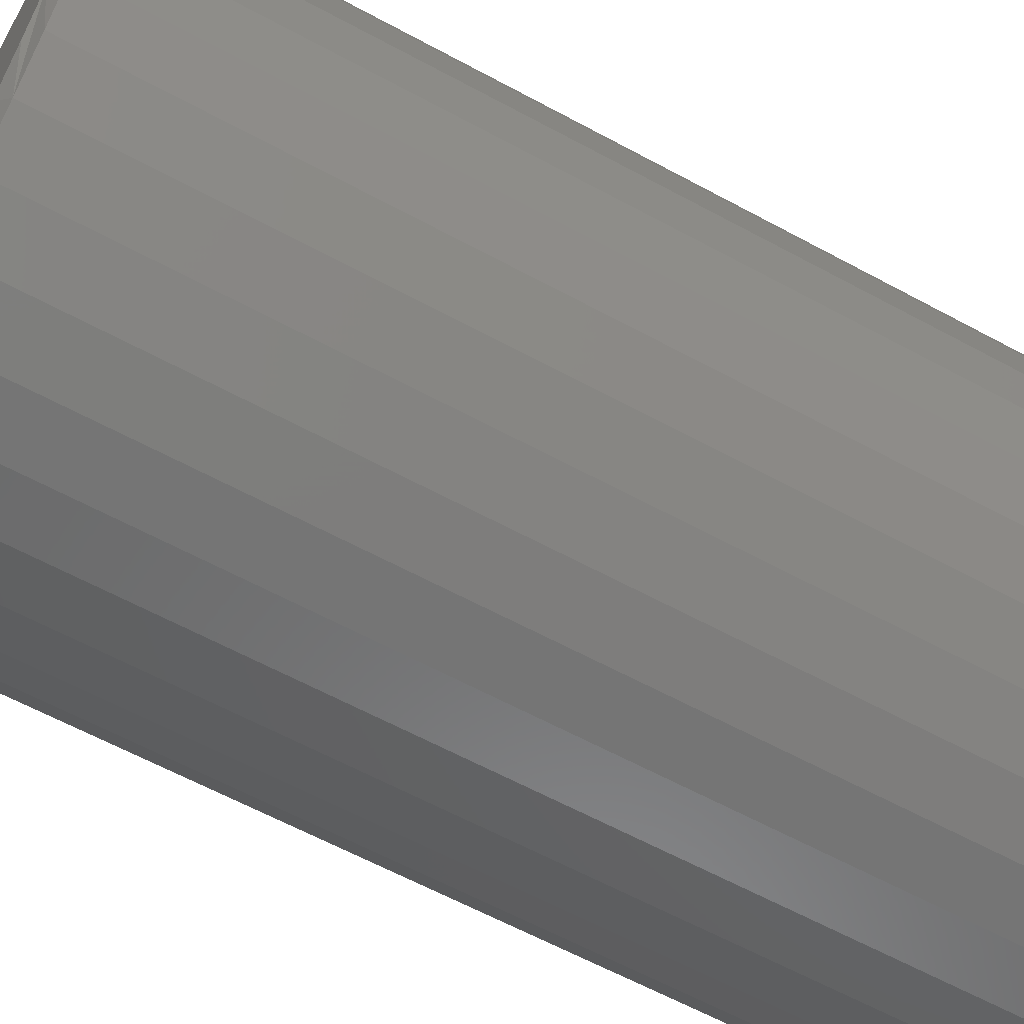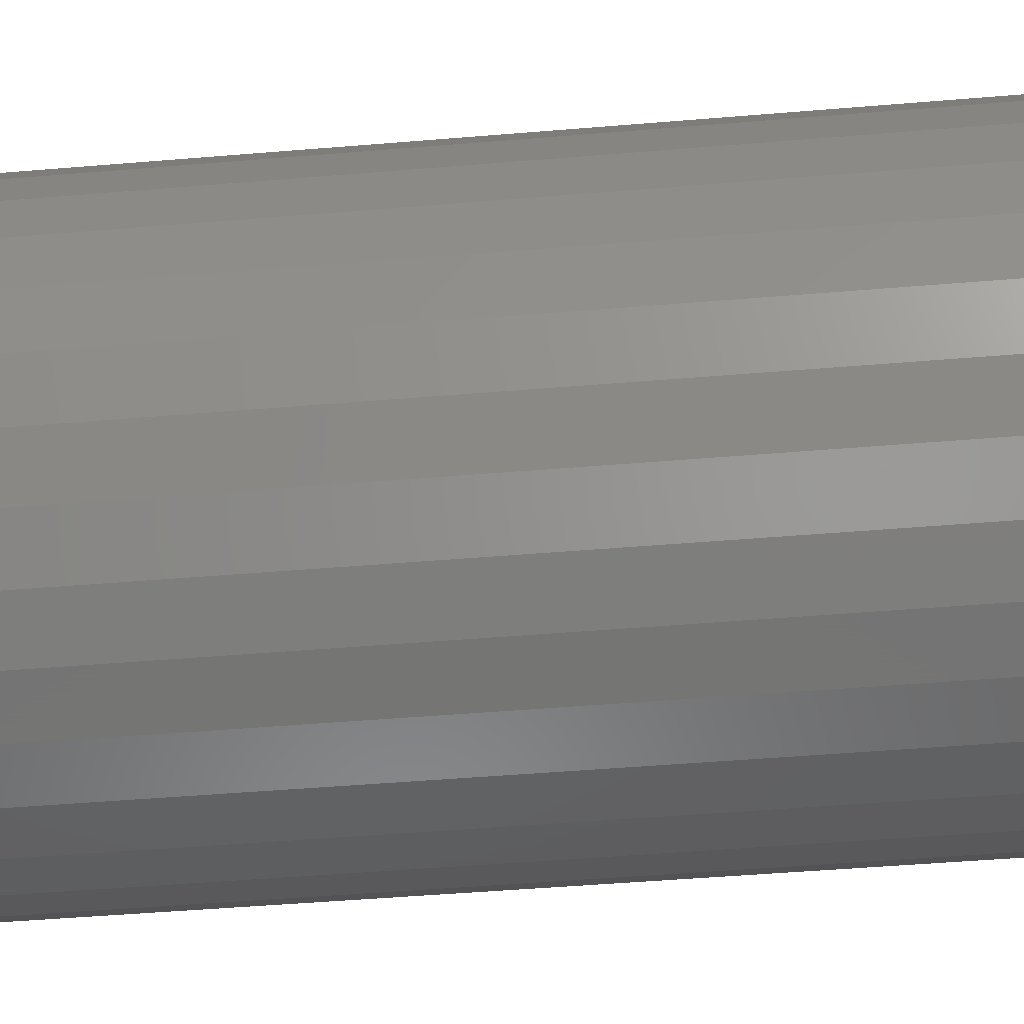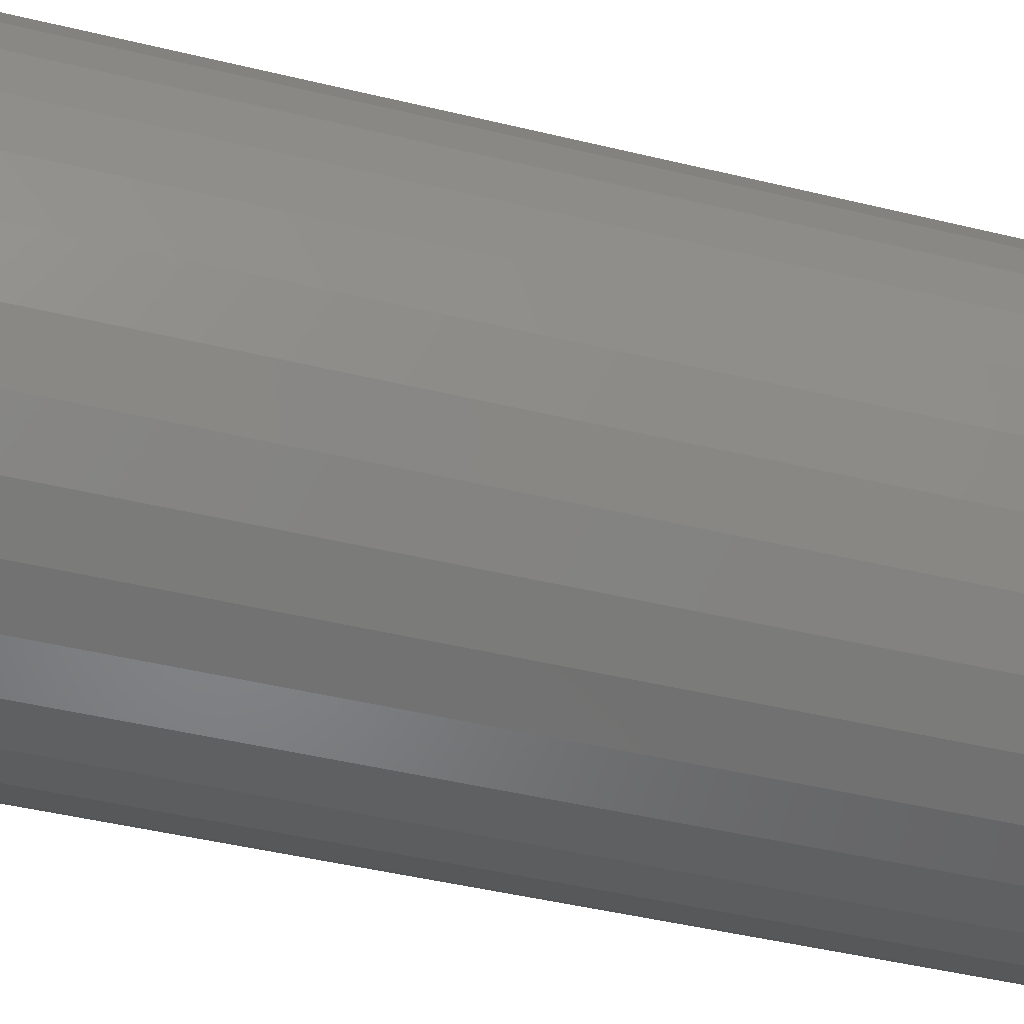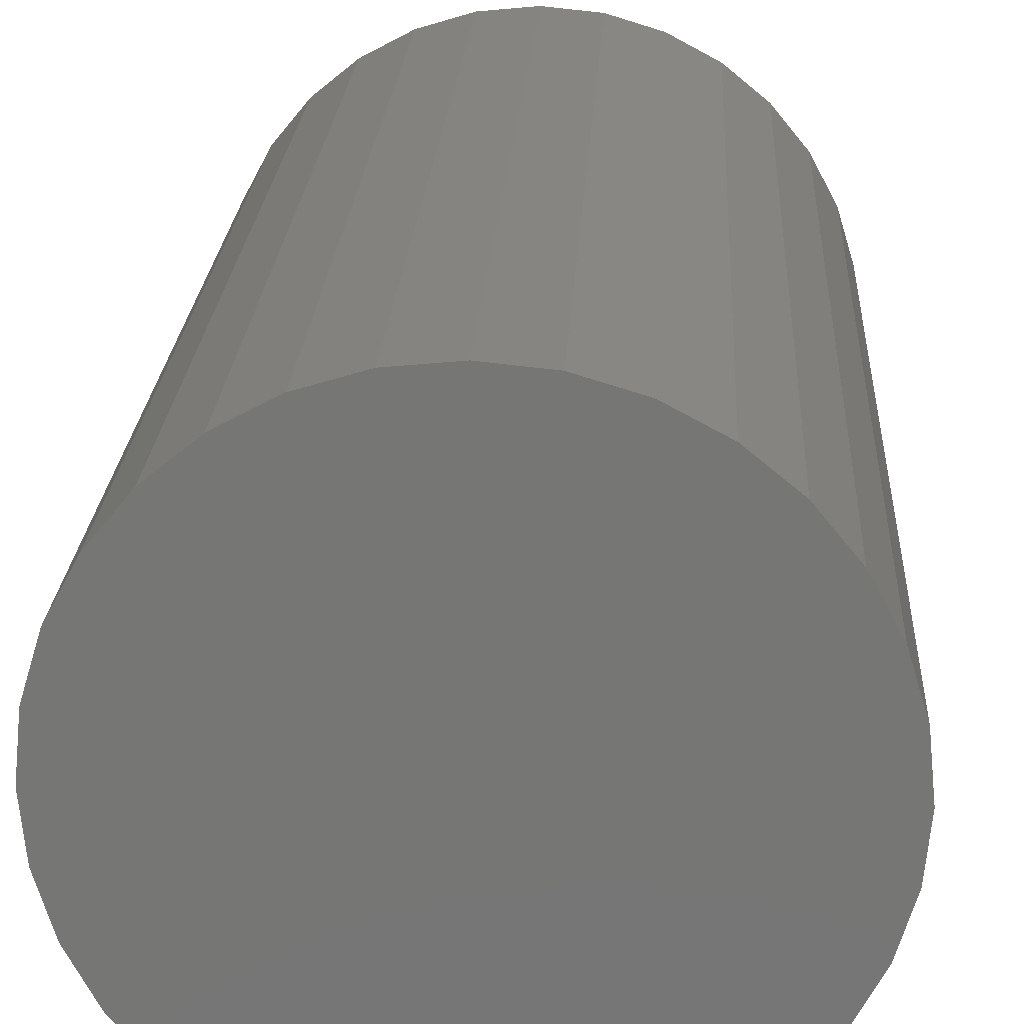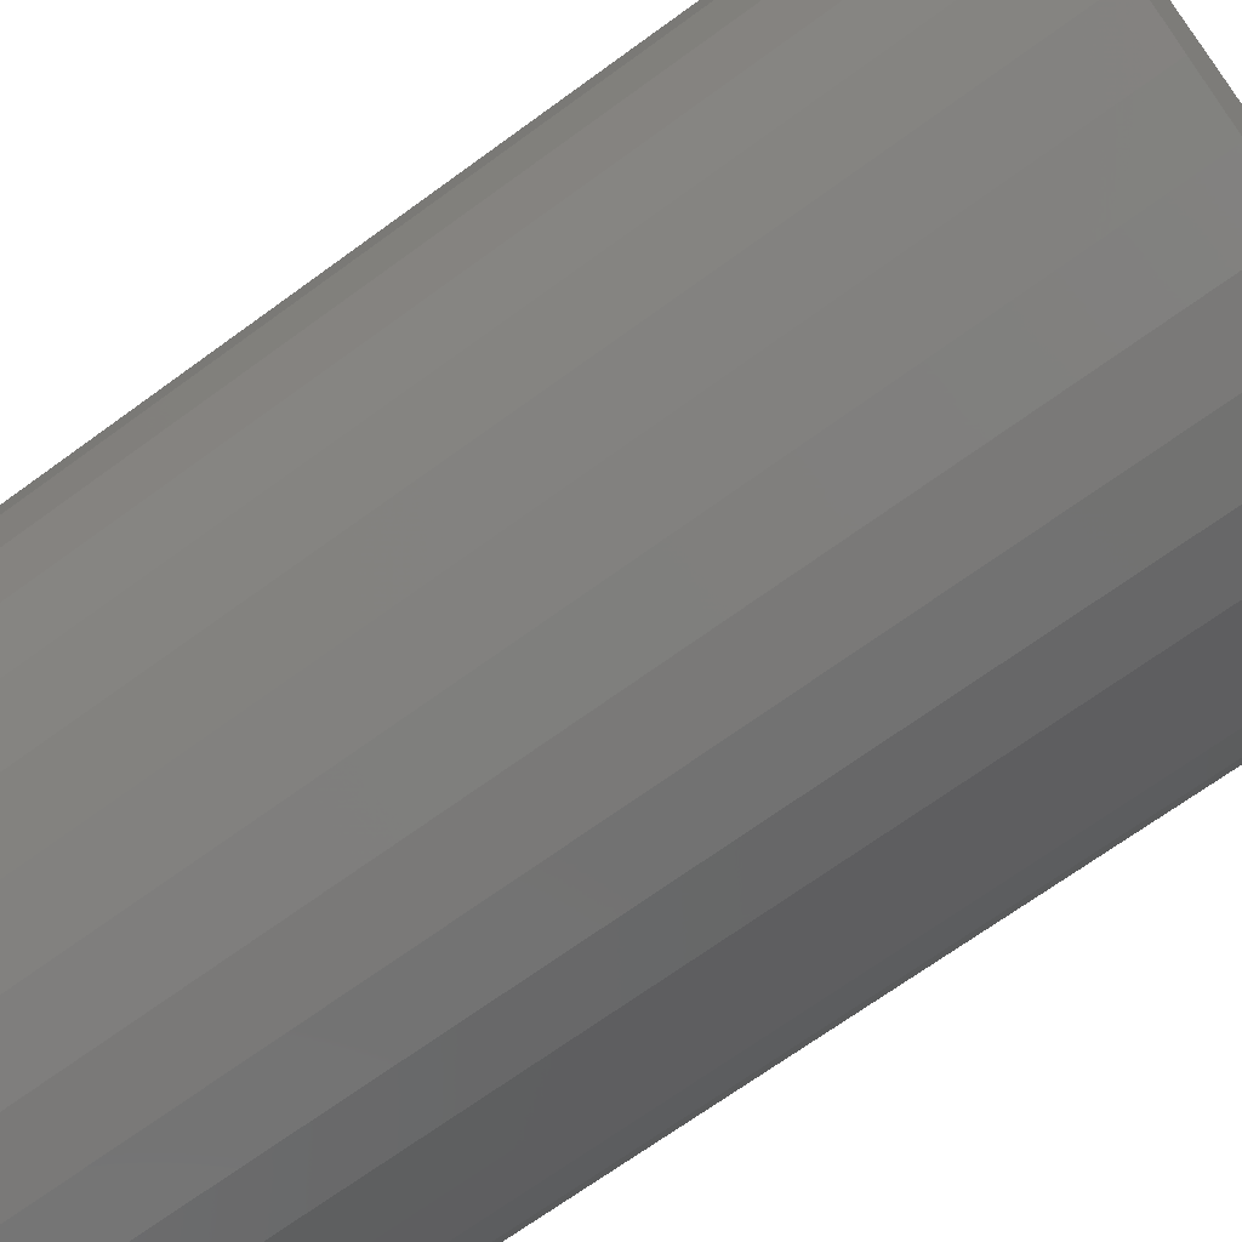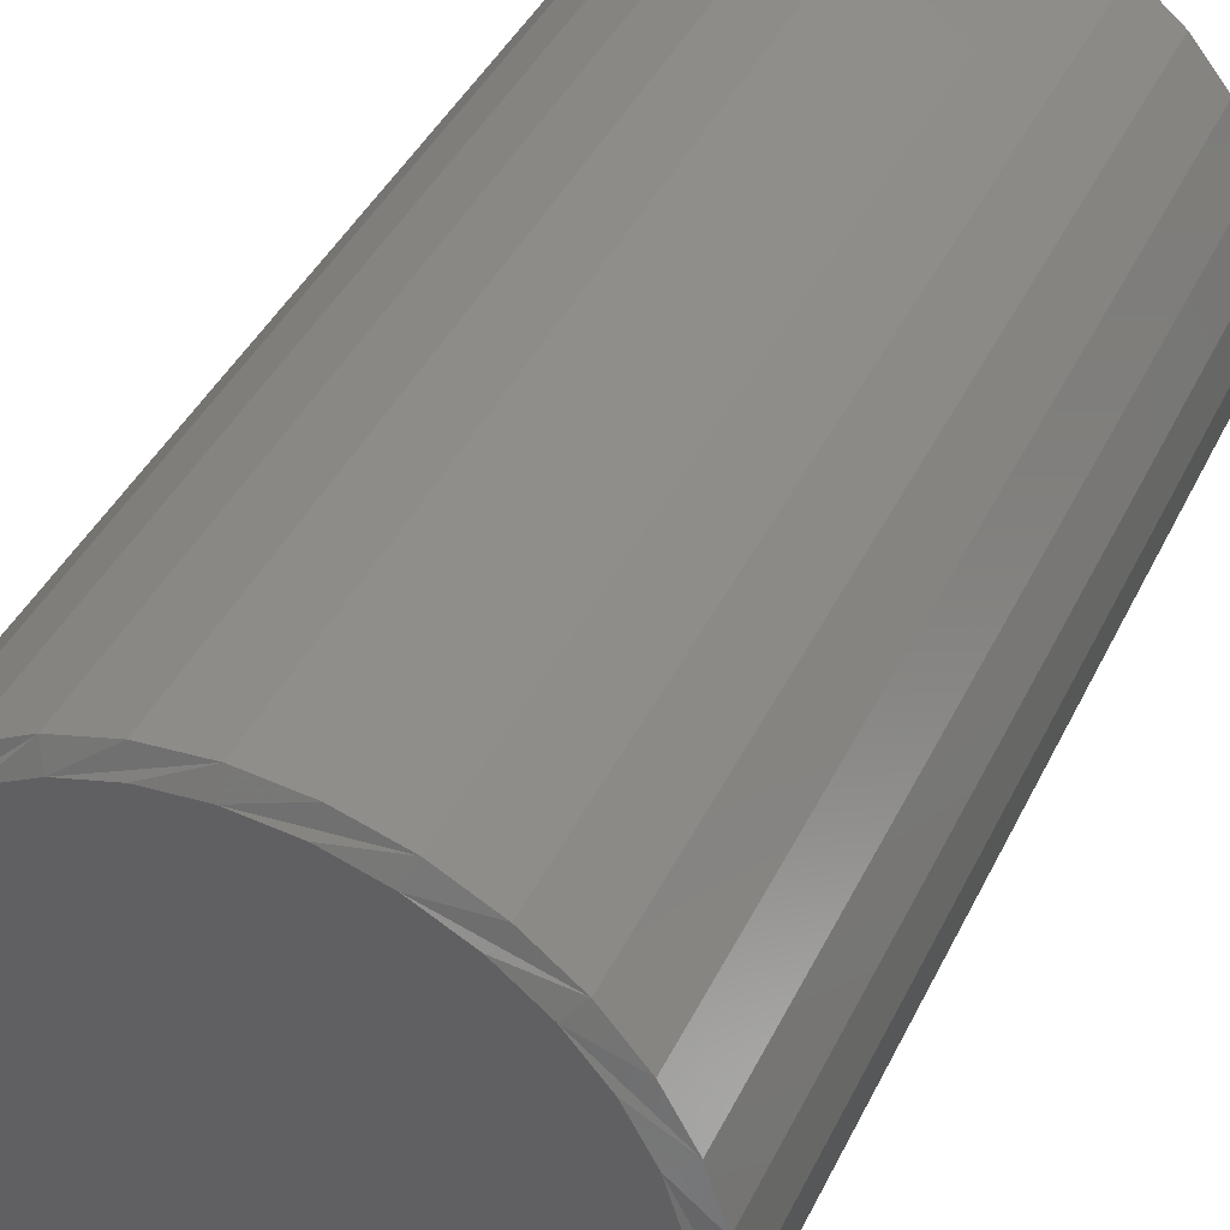
<metadata>
{"format":"stl","ext":"stl","renderer":"f3d","projection":"perspective","resolution":1024,"background":"white","views":[{"elev":-62.4,"azim":-118.8,"up":"+Z"},{"elev":-50.3,"azim":95.2,"up":"+Z"},{"elev":-46.8,"azim":74.7,"up":"+Z"},{"elev":21.2,"azim":2.9,"up":"+Z"},{"elev":-68.4,"azim":-53.7,"up":"+Z"},{"elev":41.2,"azim":-155.9,"up":"+Z"}]}
</metadata>
<code>
# stl→obj: 96 verts, 188 faces
v -0.0004931 4.763e-17 0.2023
v 0.03907 4.961e-17 0.1984
v -0.04006 4.522e-17 0.1984
v -0.0781 4.247e-17 0.1869
v 0.07711 5.108e-17 0.1869
v 0.03907 2.753e-17 -0.1994
v -0.04006 2.314e-17 -0.1994
v 0.07711 3.028e-17 -0.1879
v -0.0004925 2.512e-17 -0.2033
v -0.0781 2.167e-17 -0.1879
v -0.1132 2.076e-17 -0.1691
v 0.1122 3.327e-17 -0.1691
v -0.1439 2.045e-17 -0.1439
v 0.1429 3.637e-17 -0.1439
v -0.1691 2.076e-17 -0.1132
v 0.1681 3.948e-17 -0.1132
v -0.1879 2.167e-17 -0.0781
v 0.1869 4.247e-17 -0.0781
v -0.1994 2.314e-17 -0.04006
v 0.1984 4.522e-17 -0.04006
v -0.2033 2.512e-17 -0.0004927
v 0.2023 4.763e-17 -0.0004934
v -0.1994 2.753e-17 0.03907
v 0.1984 4.961e-17 0.03907
v -0.1879 3.028e-17 0.07711
v 0.1869 5.108e-17 0.07711
v -0.1691 3.327e-17 0.1122
v 0.1681 5.199e-17 0.1122
v -0.1439 3.637e-17 0.1429
v 0.1429 5.229e-17 0.1429
v -0.1132 3.948e-17 0.1681
v 0.1122 5.199e-17 0.1681
v 0.2179 -0.007812 -0.0004934
v 0.2179 -0.75 -0.0004934
v 0.2137 -0.007812 -0.04311
v 0.2137 -0.75 -0.04311
v 0.2013 -0.007812 -0.08408
v 0.2013 -0.75 -0.08408
v 0.1811 -0.007812 -0.1218
v 0.1811 -0.75 -0.1218
v 0.154 -0.007812 -0.1549
v 0.154 -0.75 -0.1549
v 0.1209 -0.007812 -0.1821
v 0.1209 -0.75 -0.1821
v 0.08309 -0.007812 -0.2023
v 0.08309 -0.75 -0.2023
v 0.04212 -0.007812 -0.2147
v 0.04212 -0.75 -0.2147
v -0.0004934 -0.007812 -0.2189
v -0.0004934 -0.75 -0.2189
v -0.04311 -0.007812 -0.2147
v -0.04311 -0.75 -0.2147
v -0.08408 -0.007812 -0.2023
v -0.08408 -0.75 -0.2023
v -0.1218 -0.007812 -0.1821
v -0.1218 -0.75 -0.1821
v -0.1549 -0.007812 -0.1549
v -0.1549 -0.75 -0.1549
v -0.1821 -0.007812 -0.1218
v -0.1821 -0.75 -0.1218
v -0.2023 -0.007812 -0.08408
v -0.2023 -0.75 -0.08408
v -0.2147 -0.007812 -0.04311
v -0.2147 -0.75 -0.04311
v -0.2189 -0.007812 -0.0004934
v -0.2189 -0.75 -0.0004934
v -0.2147 -0.007812 0.04212
v -0.2147 -0.75 0.04212
v -0.2023 -0.007812 0.08309
v -0.2023 -0.75 0.08309
v -0.1821 -0.007812 0.1209
v -0.1821 -0.75 0.1209
v -0.1549 -0.007812 0.154
v -0.1549 -0.75 0.154
v -0.1218 -0.007812 0.1811
v -0.1218 -0.75 0.1811
v -0.08408 -0.007812 0.2013
v -0.08408 -0.75 0.2013
v -0.04311 -0.007812 0.2137
v -0.04311 -0.75 0.2137
v -0.0004934 -0.007812 0.2179
v -0.0004934 -0.75 0.2179
v 0.04212 -0.007812 0.2137
v 0.04212 -0.75 0.2137
v 0.08309 -0.007812 0.2013
v 0.08309 -0.75 0.2013
v 0.1209 -0.007812 0.1811
v 0.1209 -0.75 0.1811
v 0.154 -0.007812 0.154
v 0.154 -0.75 0.154
v 0.1811 -0.007812 0.1209
v 0.1811 -0.75 0.1209
v 0.2013 -0.007812 0.08309
v 0.2013 -0.75 0.08309
v 0.2137 -0.007812 0.04212
v 0.2137 -0.75 0.04212
f 1 2 3
f 4 3 2
f 5 4 2
f 6 7 8
f 9 7 6
f 7 10 8
f 8 10 11
f 8 11 12
f 12 11 13
f 12 13 14
f 14 13 15
f 14 15 16
f 16 15 17
f 16 17 18
f 18 17 19
f 18 19 20
f 20 19 21
f 20 21 22
f 22 21 23
f 22 23 24
f 24 23 25
f 24 25 26
f 26 25 27
f 26 27 28
f 28 27 29
f 28 29 30
f 30 29 31
f 30 31 32
f 32 31 4
f 32 4 5
f 33 34 35
f 35 34 36
f 35 36 37
f 37 36 38
f 37 38 39
f 39 38 40
f 39 40 41
f 41 40 42
f 41 42 43
f 43 42 44
f 43 44 45
f 45 44 46
f 45 46 47
f 47 46 48
f 47 48 49
f 49 48 50
f 49 50 51
f 51 50 52
f 51 52 53
f 53 52 54
f 53 54 55
f 55 54 56
f 55 56 57
f 57 56 58
f 57 58 59
f 59 58 60
f 59 60 61
f 61 60 62
f 61 62 63
f 63 62 64
f 63 64 65
f 65 64 66
f 65 66 67
f 67 66 68
f 67 68 69
f 69 68 70
f 69 70 71
f 71 70 72
f 71 72 73
f 73 72 74
f 73 74 75
f 75 74 76
f 75 76 77
f 77 76 78
f 77 78 79
f 79 78 80
f 79 80 81
f 81 80 82
f 81 82 83
f 83 82 84
f 83 84 85
f 85 84 86
f 85 86 87
f 87 86 88
f 87 88 89
f 89 88 90
f 89 90 91
f 91 90 92
f 91 92 93
f 93 92 94
f 93 94 95
f 95 94 96
f 95 96 33
f 33 96 34
f 67 69 25
f 93 24 26
f 91 93 26
f 89 91 26
f 89 26 28
f 89 28 30
f 87 89 30
f 85 87 30
f 85 30 32
f 85 32 5
f 83 85 5
f 81 83 5
f 81 5 2
f 81 2 1
f 79 81 1
f 77 79 1
f 77 1 3
f 77 3 4
f 75 77 4
f 73 75 4
f 73 4 31
f 73 31 29
f 71 73 29
f 69 71 29
f 69 29 27
f 69 27 25
f 65 67 25
f 65 25 23
f 65 23 21
f 22 24 93
f 22 93 95
f 22 95 33
f 35 37 18
f 61 19 17
f 59 61 17
f 57 59 17
f 57 17 15
f 57 15 13
f 55 57 13
f 53 55 13
f 53 13 11
f 53 11 10
f 51 53 10
f 49 51 10
f 49 10 7
f 49 7 9
f 47 49 9
f 45 47 9
f 45 9 6
f 45 6 8
f 43 45 8
f 41 43 8
f 41 8 12
f 41 12 14
f 39 41 14
f 37 39 14
f 37 14 16
f 37 16 18
f 33 35 18
f 33 18 20
f 33 20 22
f 21 19 61
f 21 61 63
f 21 63 65
f 80 84 82
f 84 80 78
f 84 78 86
f 46 52 48
f 48 52 50
f 86 78 88
f 88 78 76
f 88 76 90
f 90 76 74
f 90 74 92
f 92 74 72
f 92 72 94
f 94 72 70
f 94 70 96
f 96 70 68
f 96 68 34
f 34 68 66
f 34 66 36
f 36 66 64
f 36 64 38
f 38 64 62
f 38 62 40
f 40 62 60
f 40 60 42
f 42 60 58
f 42 58 44
f 44 58 56
f 44 56 46
f 46 56 54
f 46 54 52

</code>
